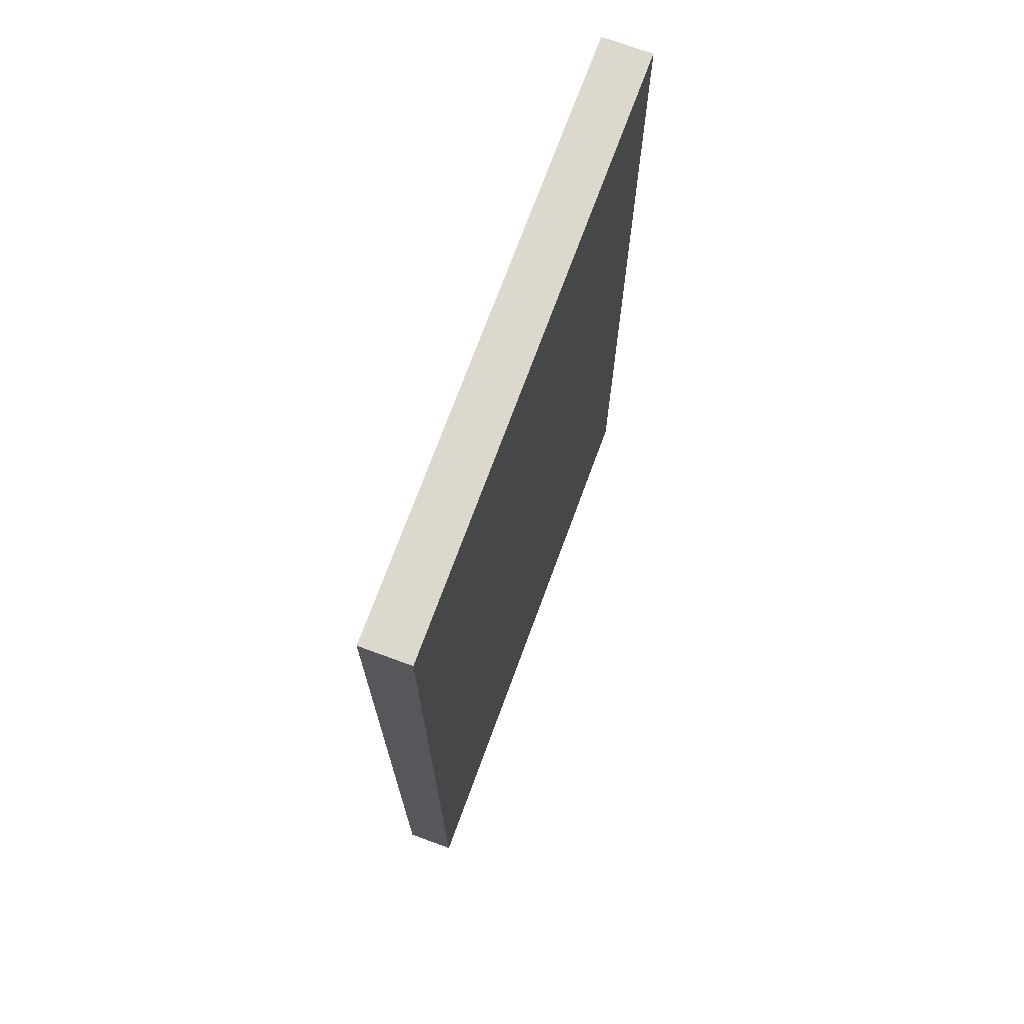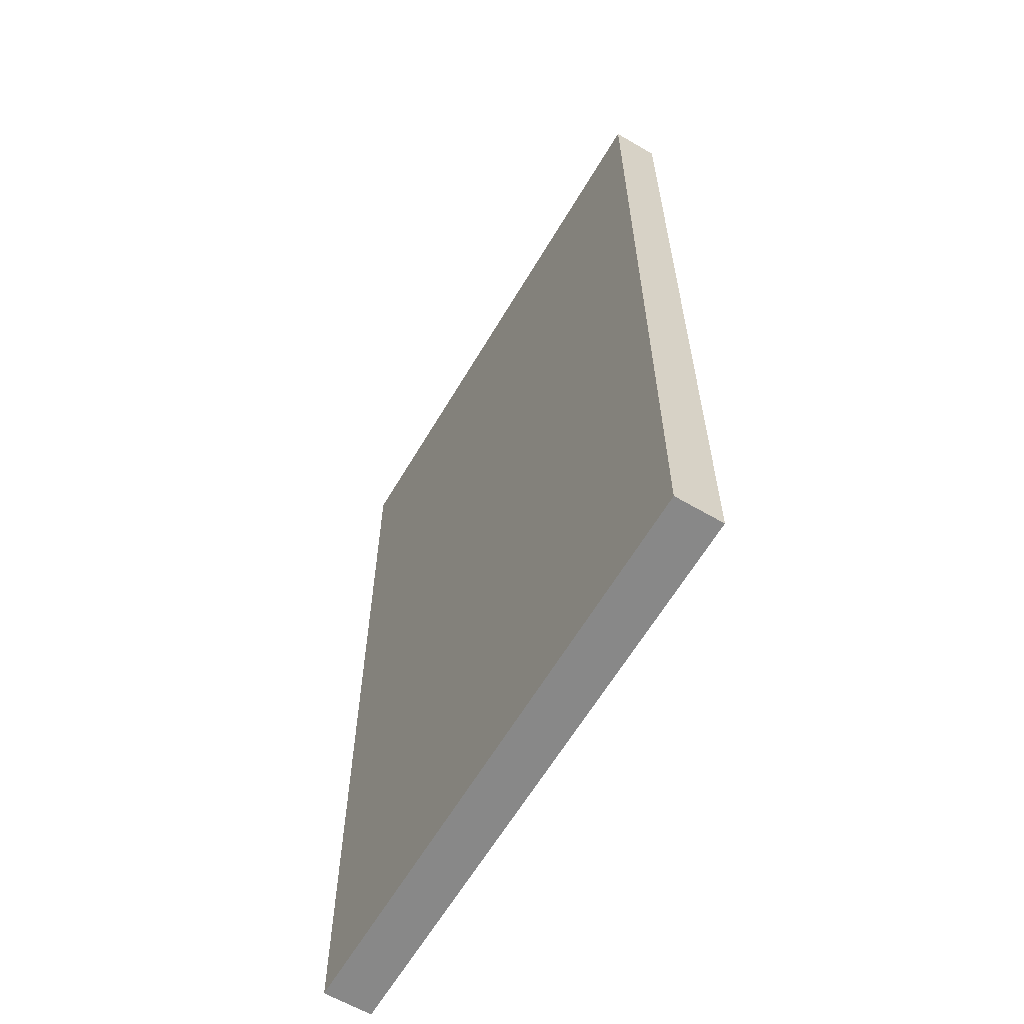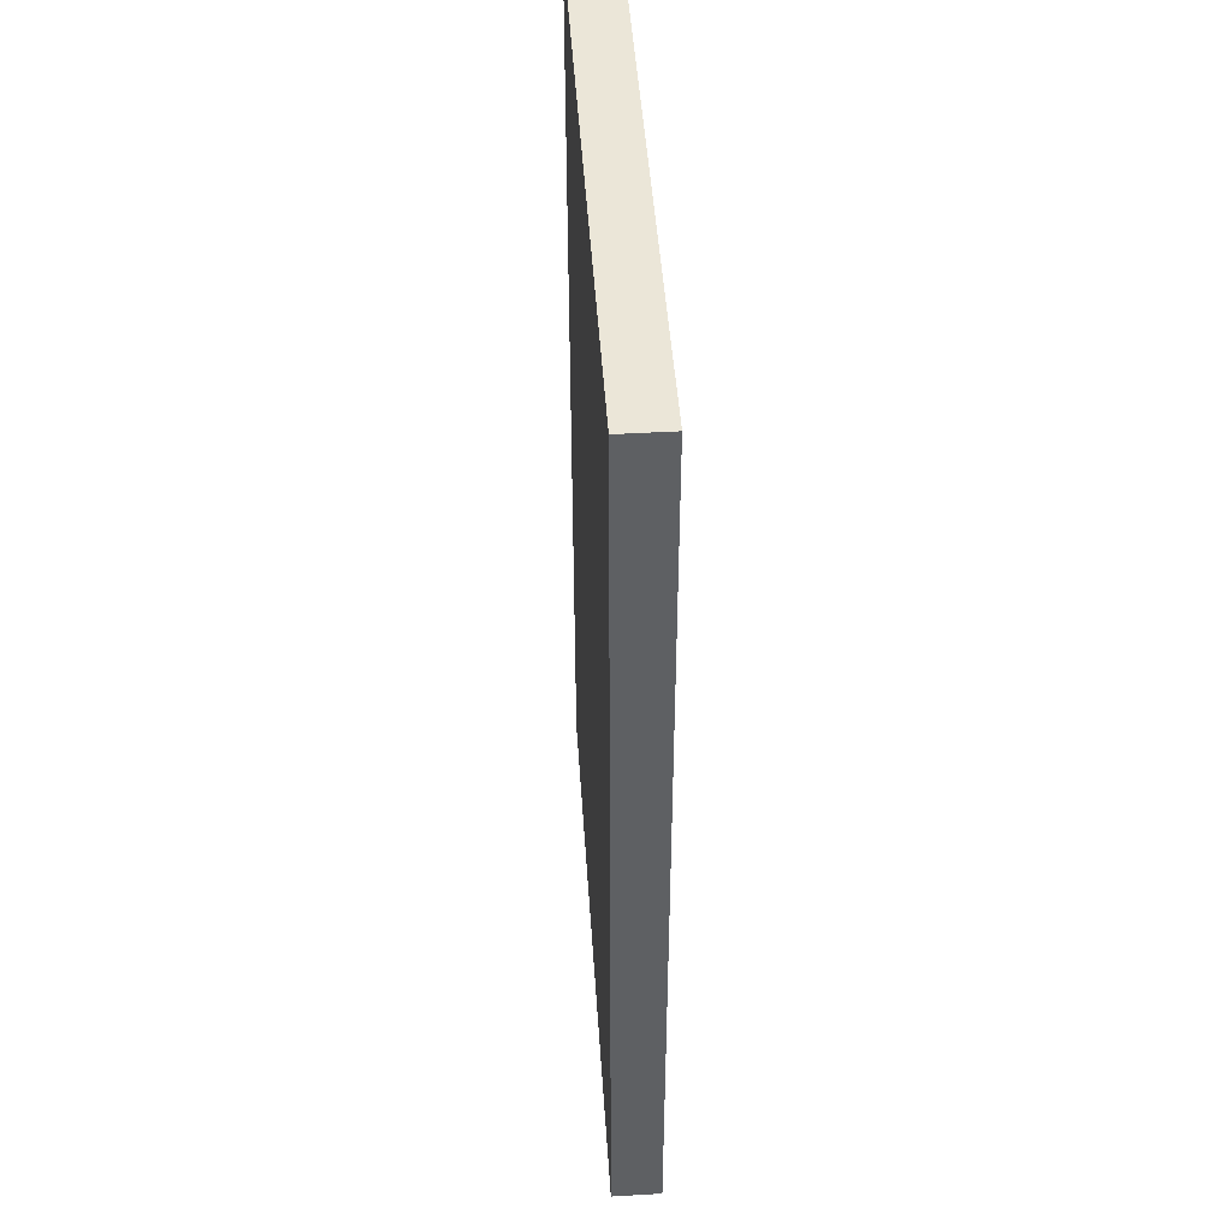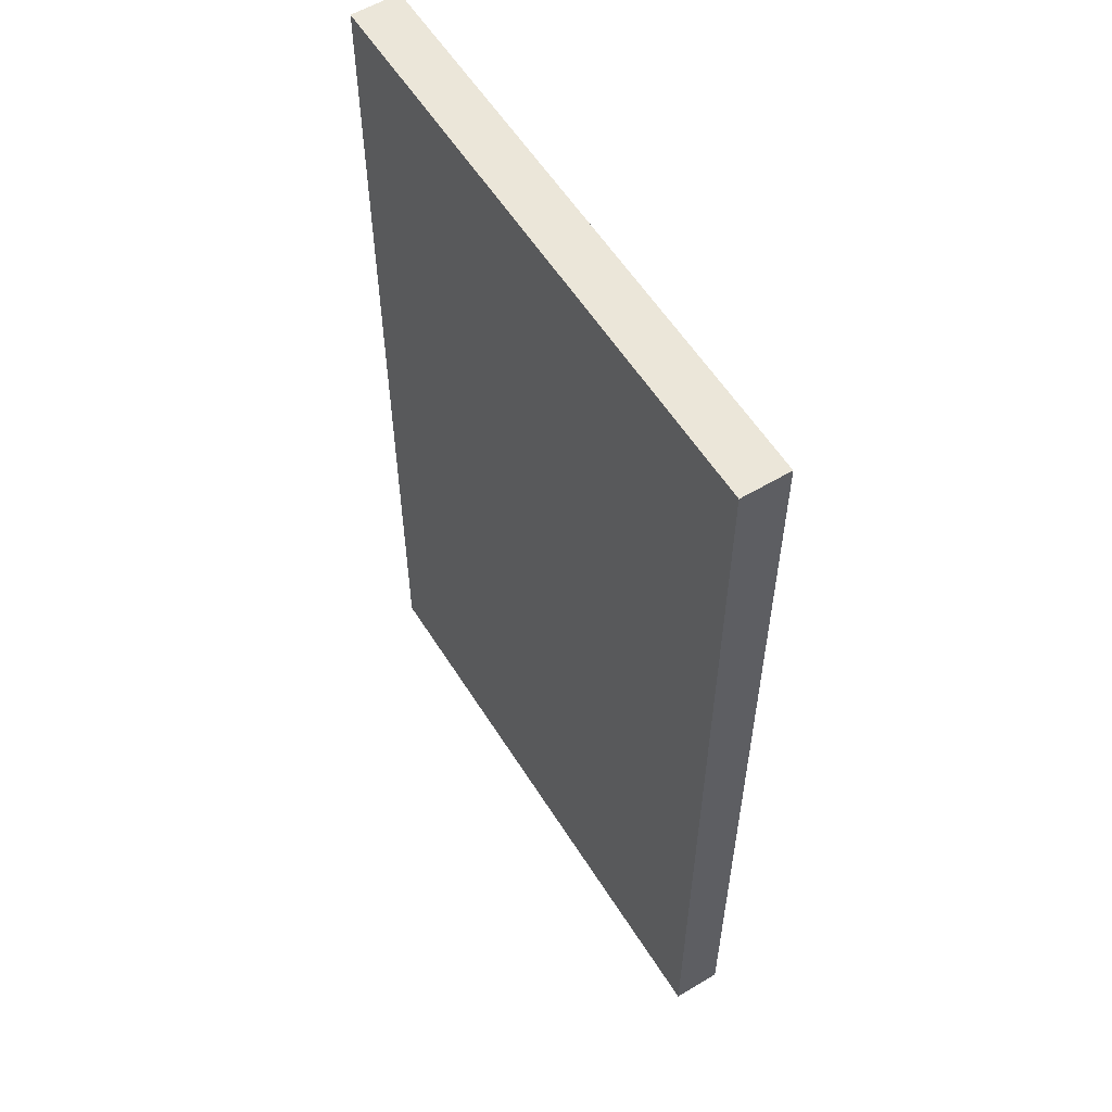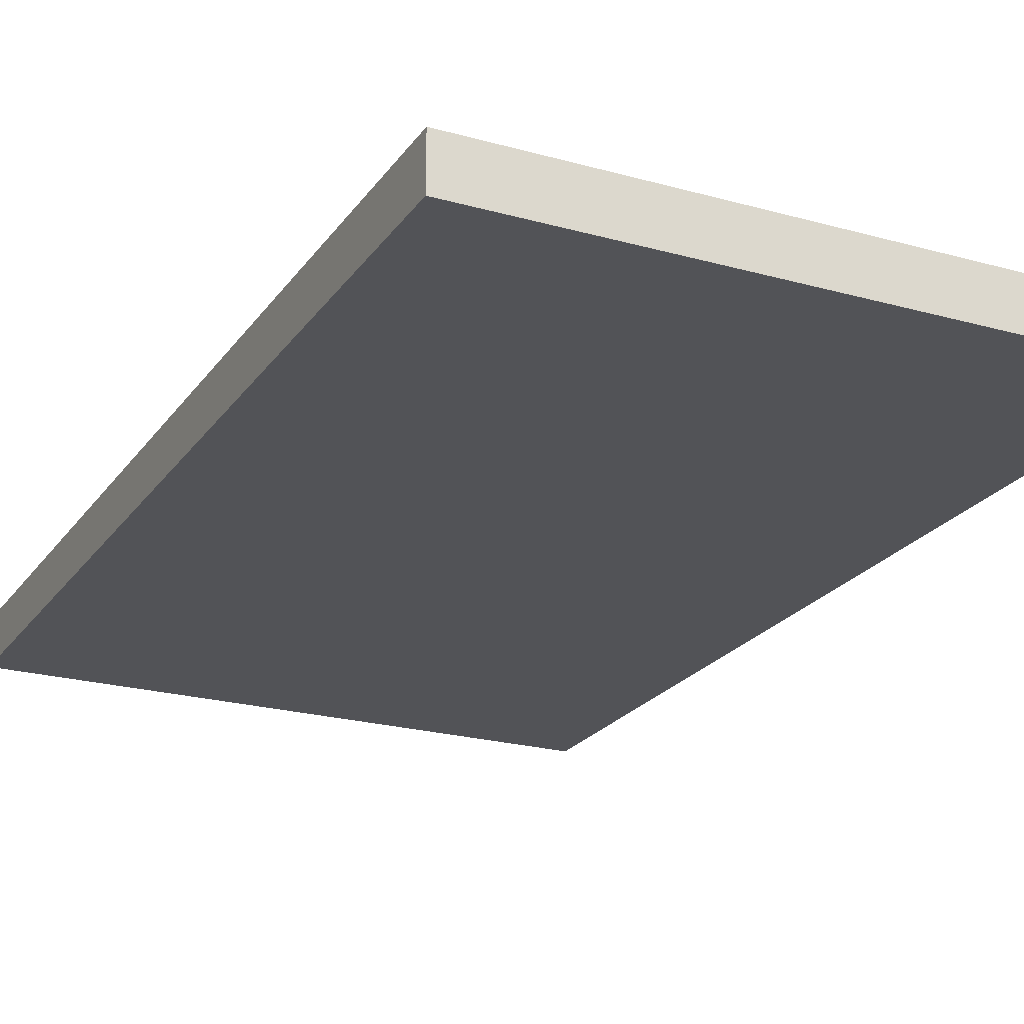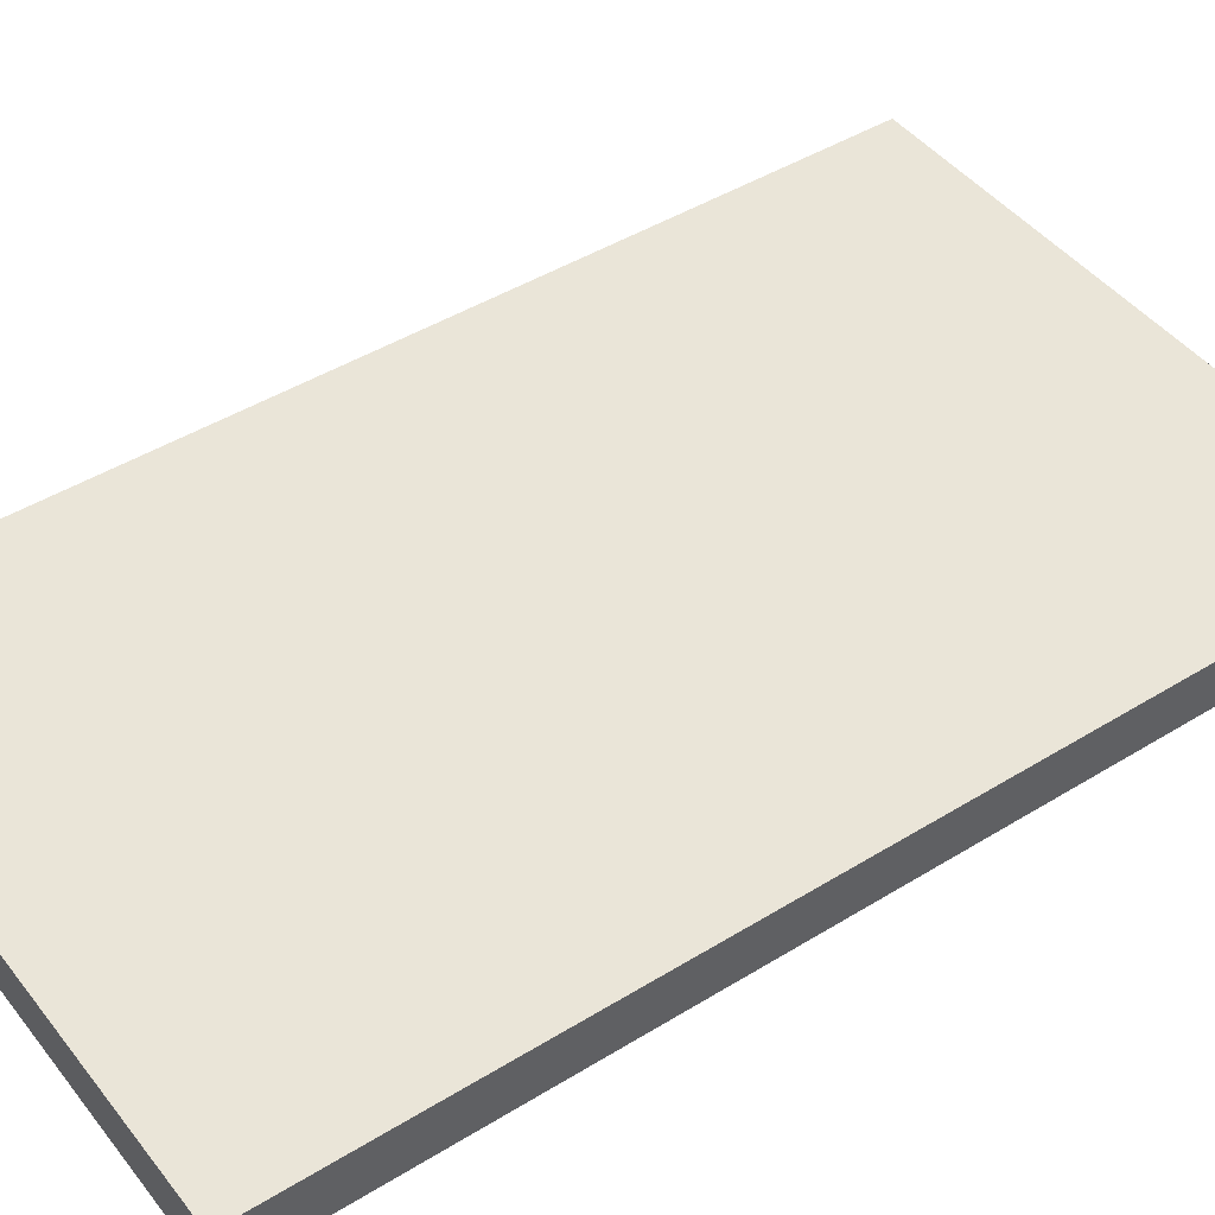
<metadata>
{"format":"obj","ext":"obj","renderer":"f3d","projection":"perspective","resolution":1024,"background":"white","views":[{"elev":72.3,"azim":110.2,"up":"+Y"},{"elev":-62.7,"azim":59.4,"up":"+Y"},{"elev":46.6,"azim":86.2,"up":"+Y"},{"elev":57.3,"azim":58.2,"up":"+Y"},{"elev":-22.5,"azim":154.2,"up":"+Z"},{"elev":45.1,"azim":-125.5,"up":"+Z"}]}
</metadata>
<code>
o Door
v 0.6044 1.148e-16 0.05002
v -0.6044 1.148e-16 0.05002
v 0.6044 1 0.05002
v -0.6044 1 0.05002
v -0.6044 -1 0.05002
v 0.6044 -1 0.05002
v 0.6044 1.148e-16 -0.05002
v -0.6044 1.148e-16 -0.05002
v 0.6044 1 -0.05002
v -0.6044 1 -0.05002
v -0.6044 -1 -0.05002
v 0.6044 -1 -0.05002
g Door
f 1 7 3
f 4 10 2
f 5 11 6
f 8 2 10
f 9 3 7
f 12 6 11
f 1 3 2
f 2 11 5
f 4 2 3
f 6 7 1
f 7 6 12
f 7 10 9
f 8 10 7
f 11 2 8
f 2 6 1
f 3 10 4
f 5 6 2
f 7 11 8
f 10 3 9
f 11 7 12

</code>
